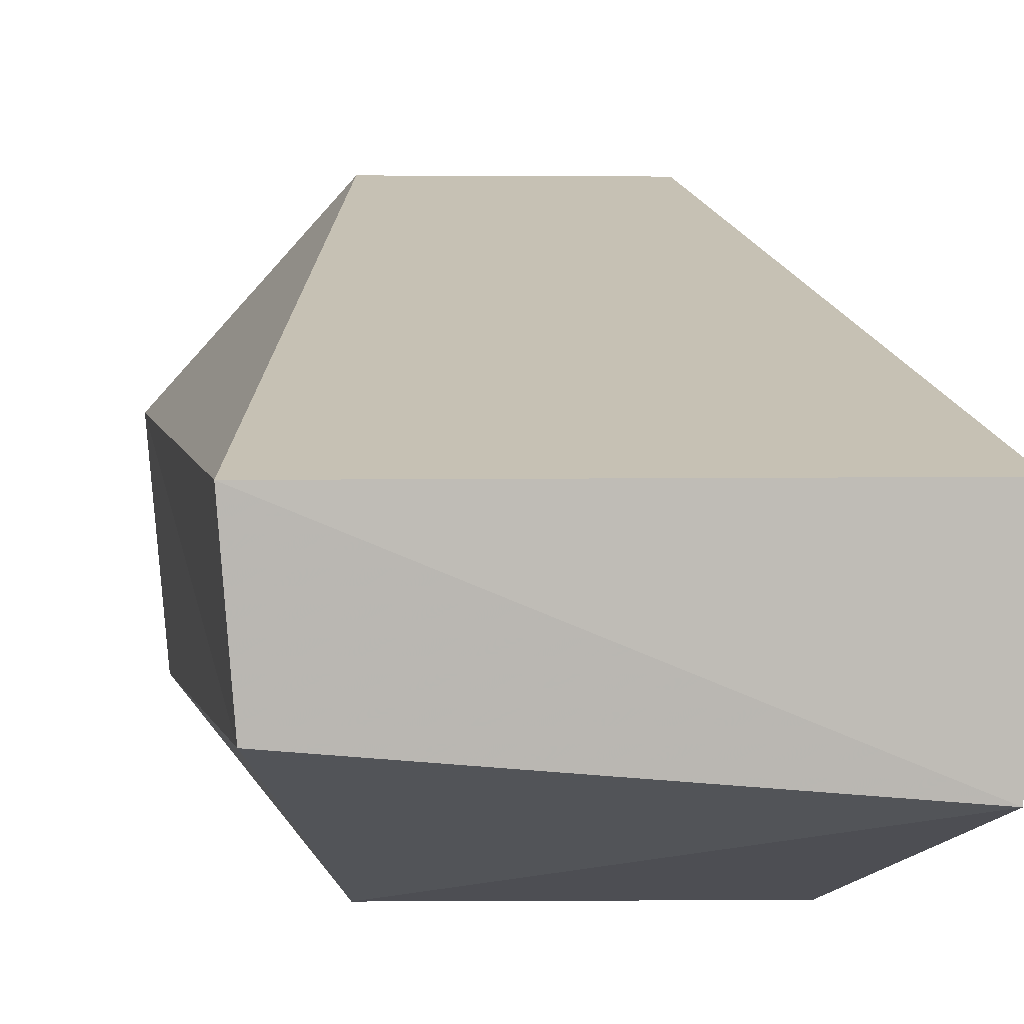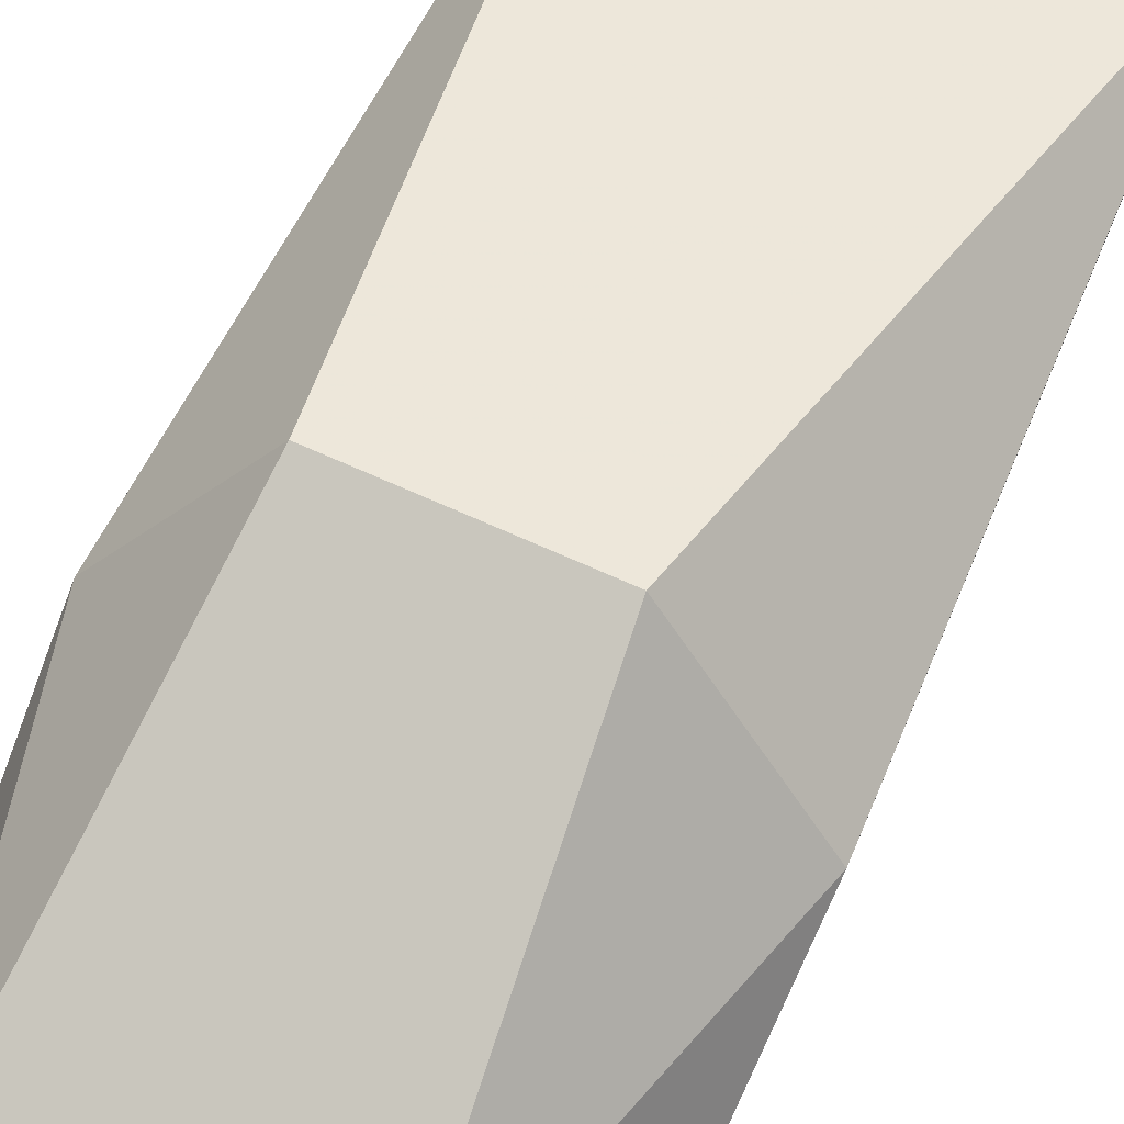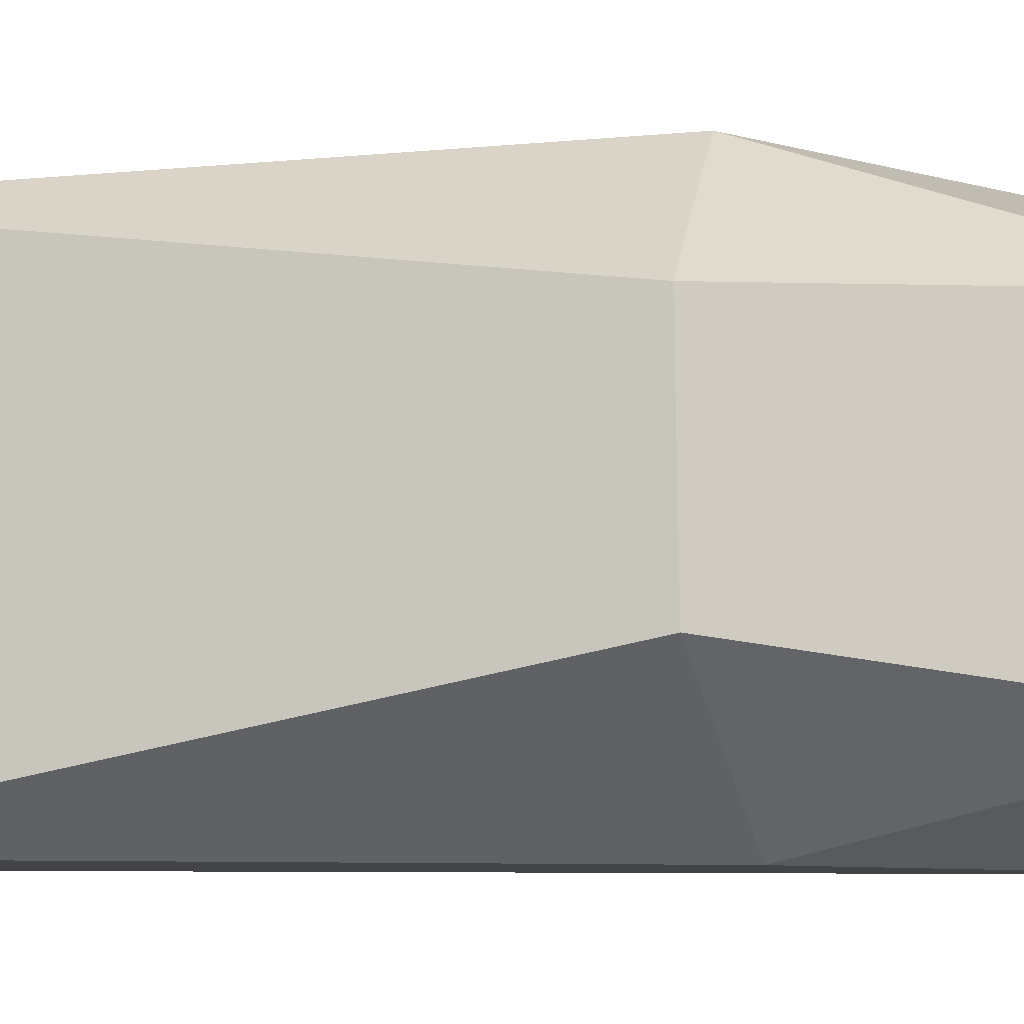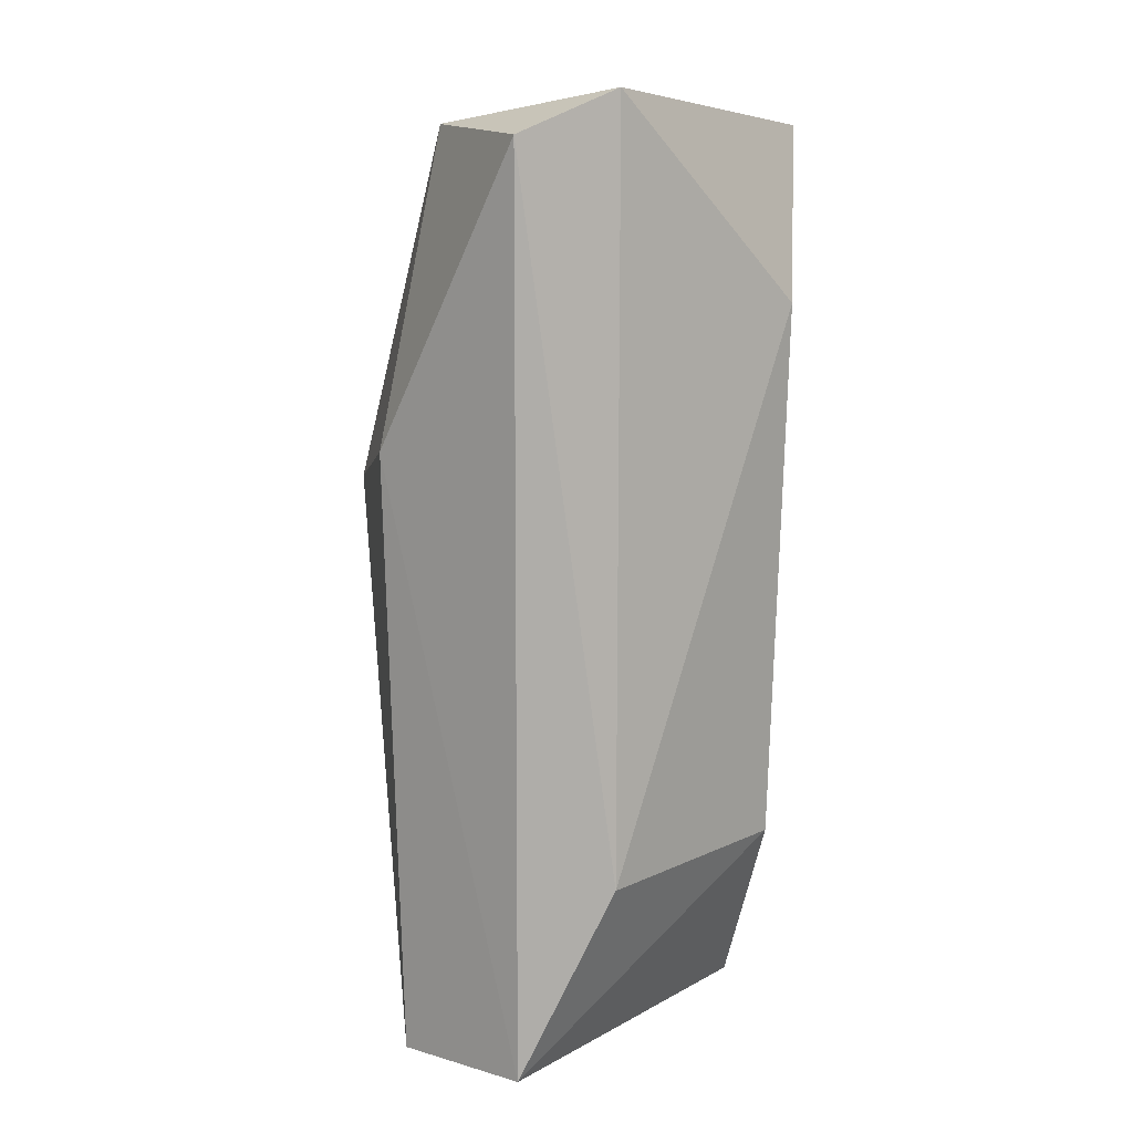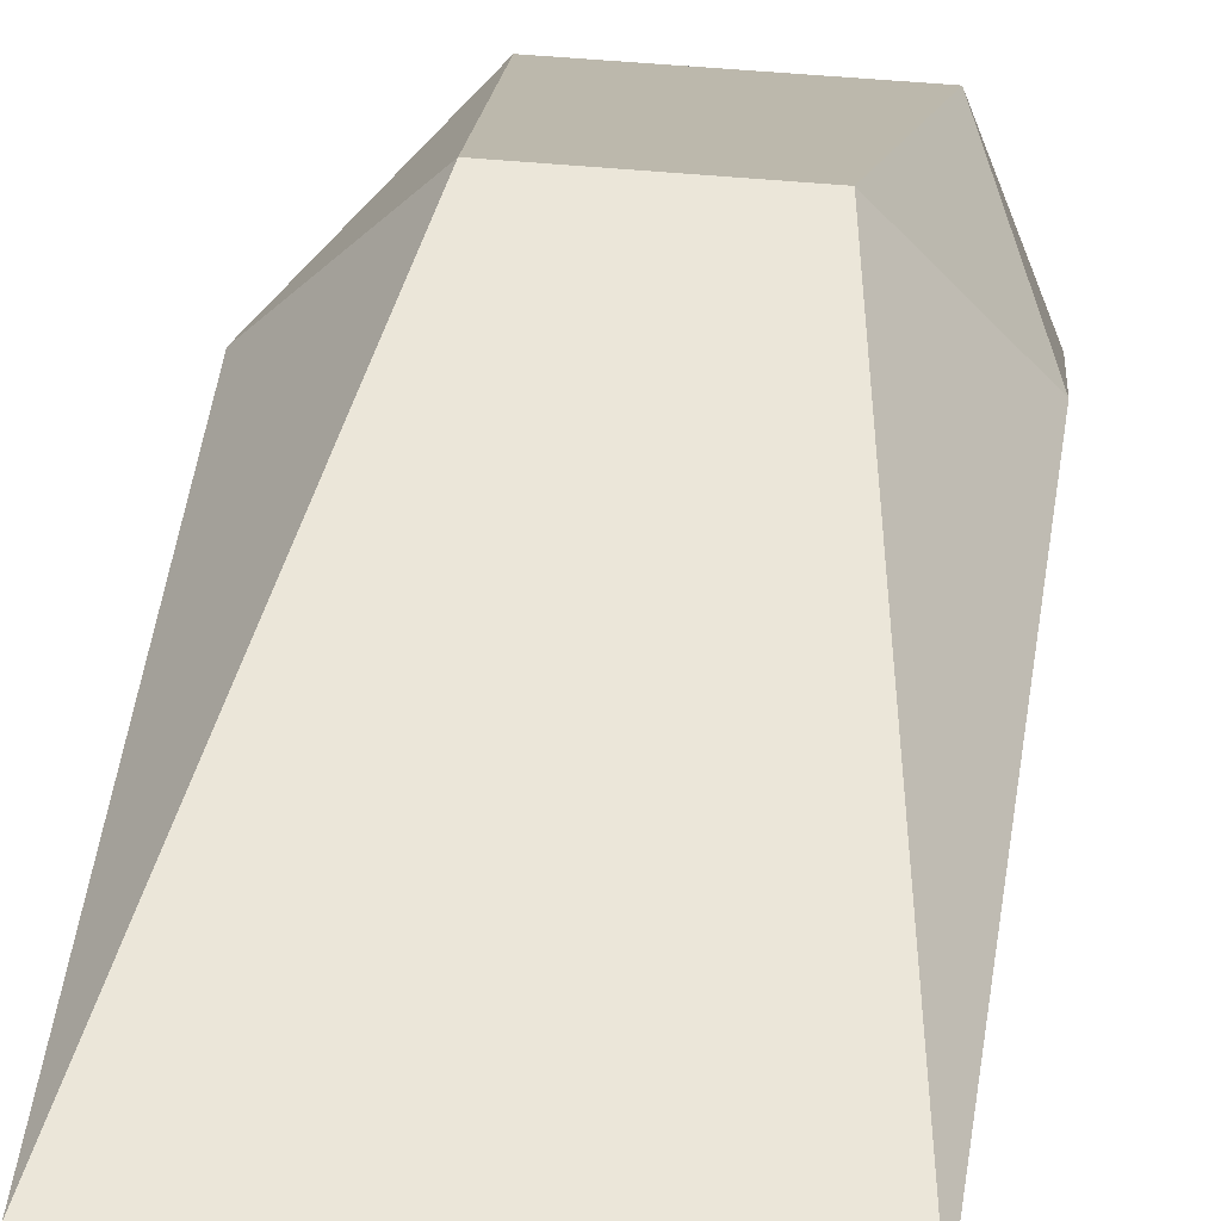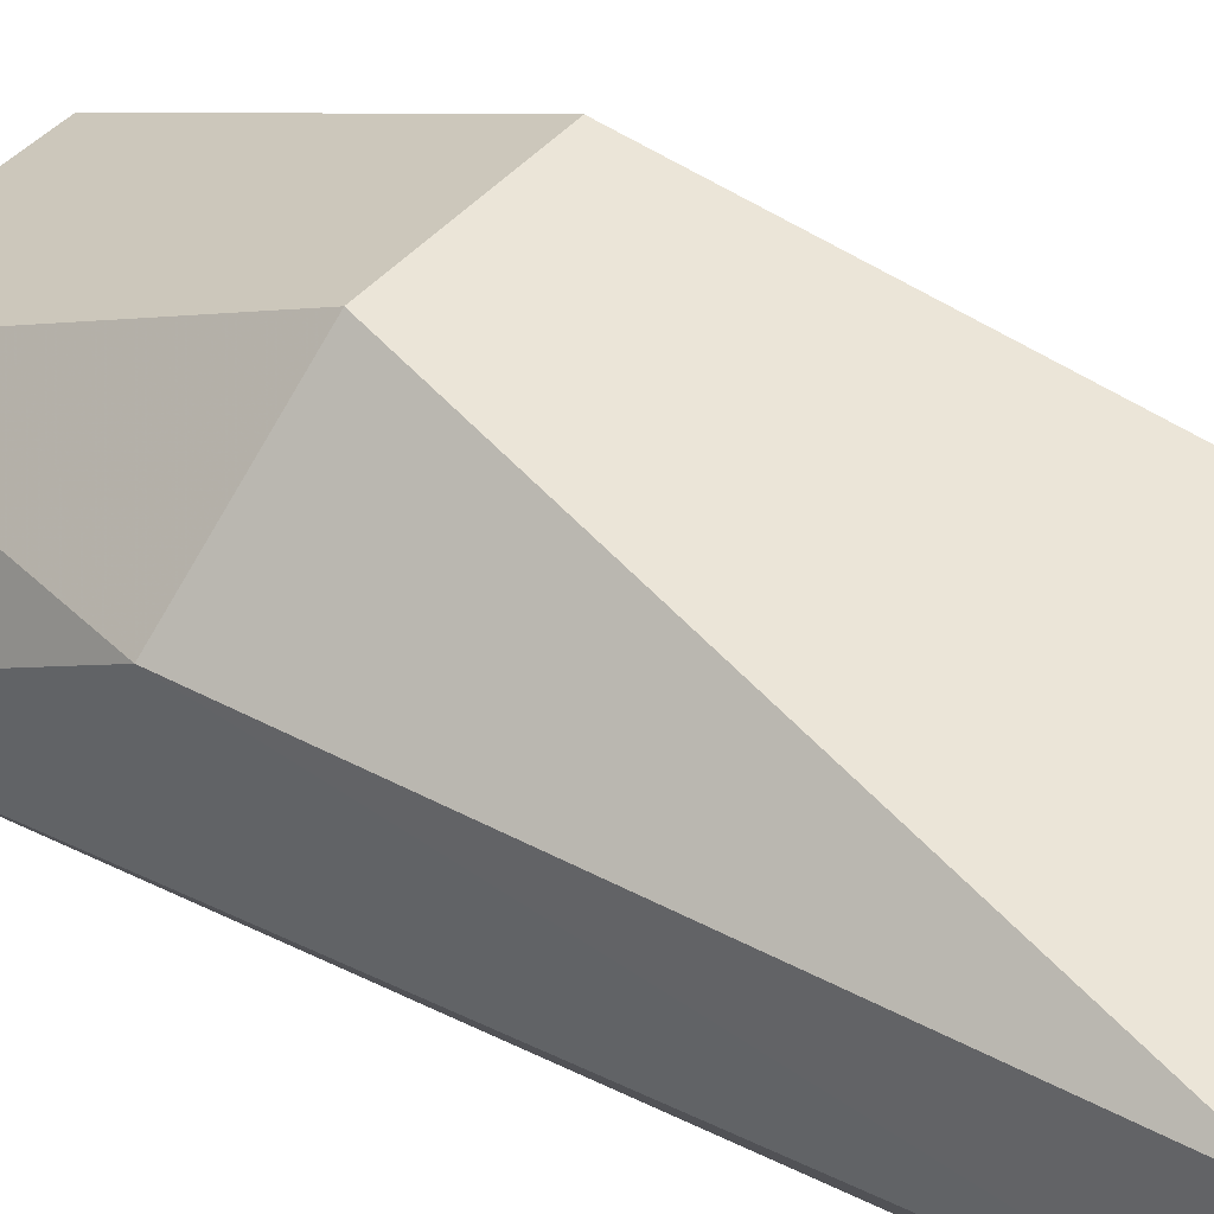
<metadata>
{"format":"obj","ext":"obj","renderer":"f3d","projection":"perspective","resolution":1024,"background":"white","views":[{"elev":2.9,"azim":174.5,"up":"+Y"},{"elev":63.2,"azim":25.3,"up":"+Y"},{"elev":78.8,"azim":-90.7,"up":"+Y"},{"elev":11.4,"azim":-46.8,"up":"+Z"},{"elev":37.6,"azim":-172.2,"up":"+Y"},{"elev":40.5,"azim":125.1,"up":"+Y"}]}
</metadata>
<code>
g Generated convex submesh 1
v -1.099 1.544 0.7089
v -1.031 1.484 -2.674
v 0.6941 0.1901 1.467
v 0.9841 0.8197 -2.614
v 0.5215 2.347 0.4307
v -0.6449 0.2539 -1.542
v -1.053 0.5776 2.357
v 0.6941 1.484 2.415
v 1.039 1.484 -2.674
v 1.126 0.5353 2.415
v -0.5133 2.347 0.4307
v -0.9836 0.6513 -2.634
v -0.6857 1.484 2.415
v 1.212 1.57 0.6037
v 0.6456 0.2656 -1.525
v -0.5131 0.3628 2.588
g Generated convex submesh 1_0
f 16 8 13
f 9 2 5
f 11 2 1
f 11 5 2
f 11 8 5
f 12 1 2
f 12 7 1
f 12 6 7
f 12 9 4
f 12 2 9
f 13 1 7
f 13 11 1
f 13 8 11
f 14 5 8
f 14 4 9
f 14 9 5
f 14 10 4
f 14 8 10
f 15 3 6
f 15 10 3
f 15 4 10
f 15 12 4
f 15 6 12
f 16 6 3
f 16 7 6
f 16 3 10
f 16 10 8
f 16 13 7

</code>
